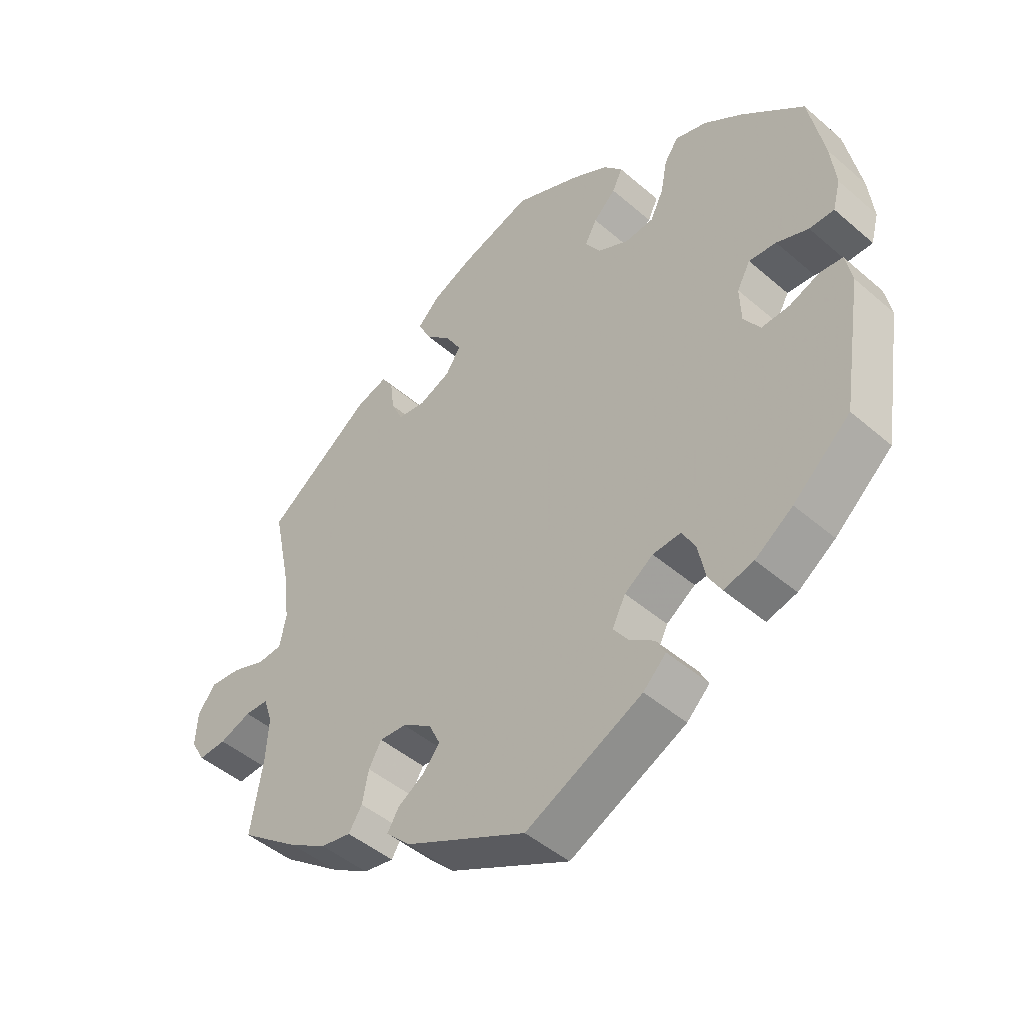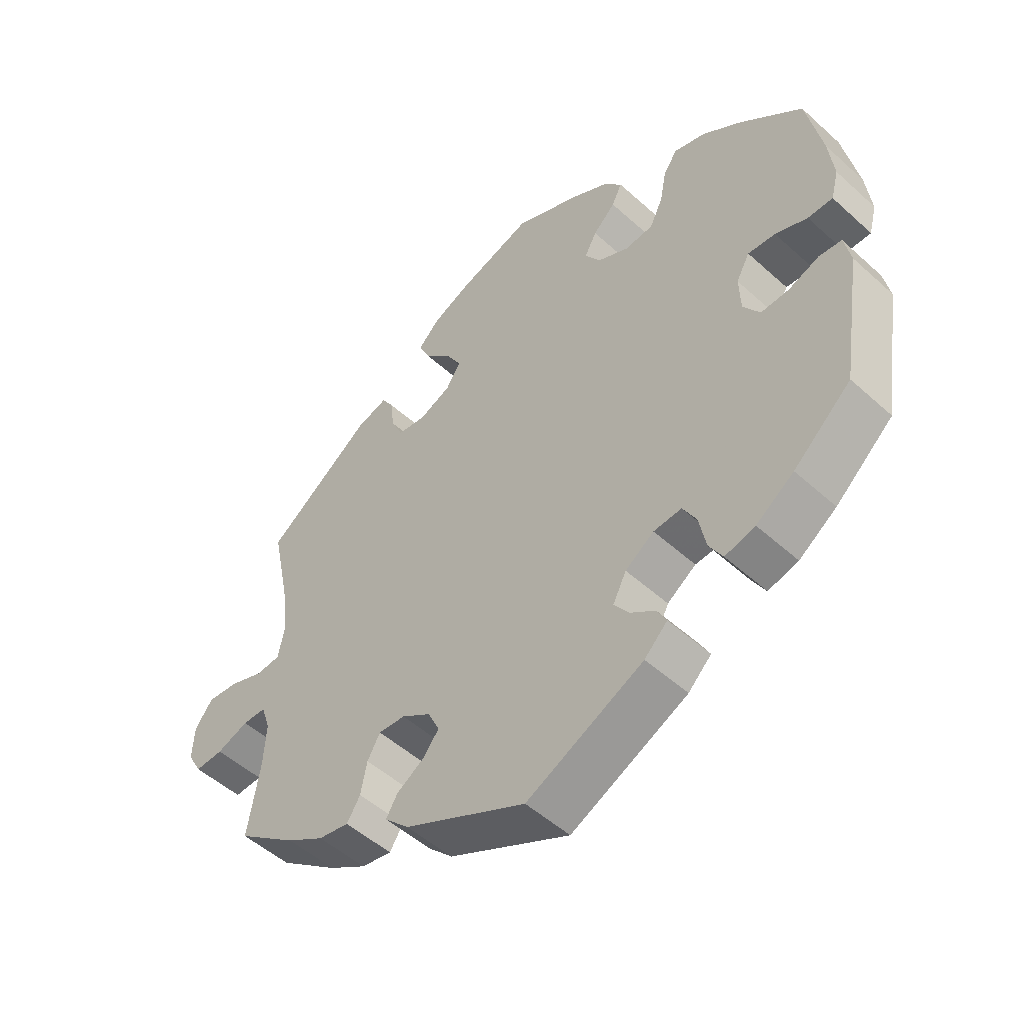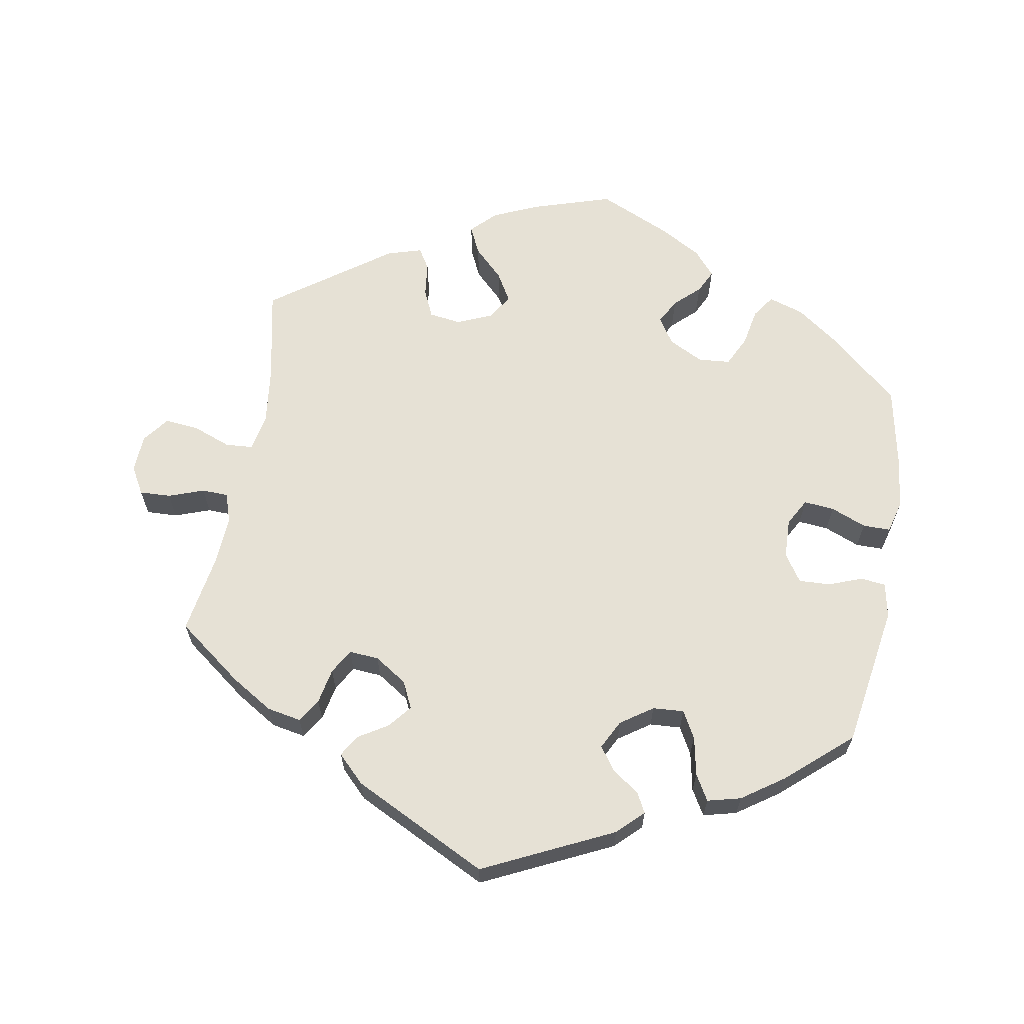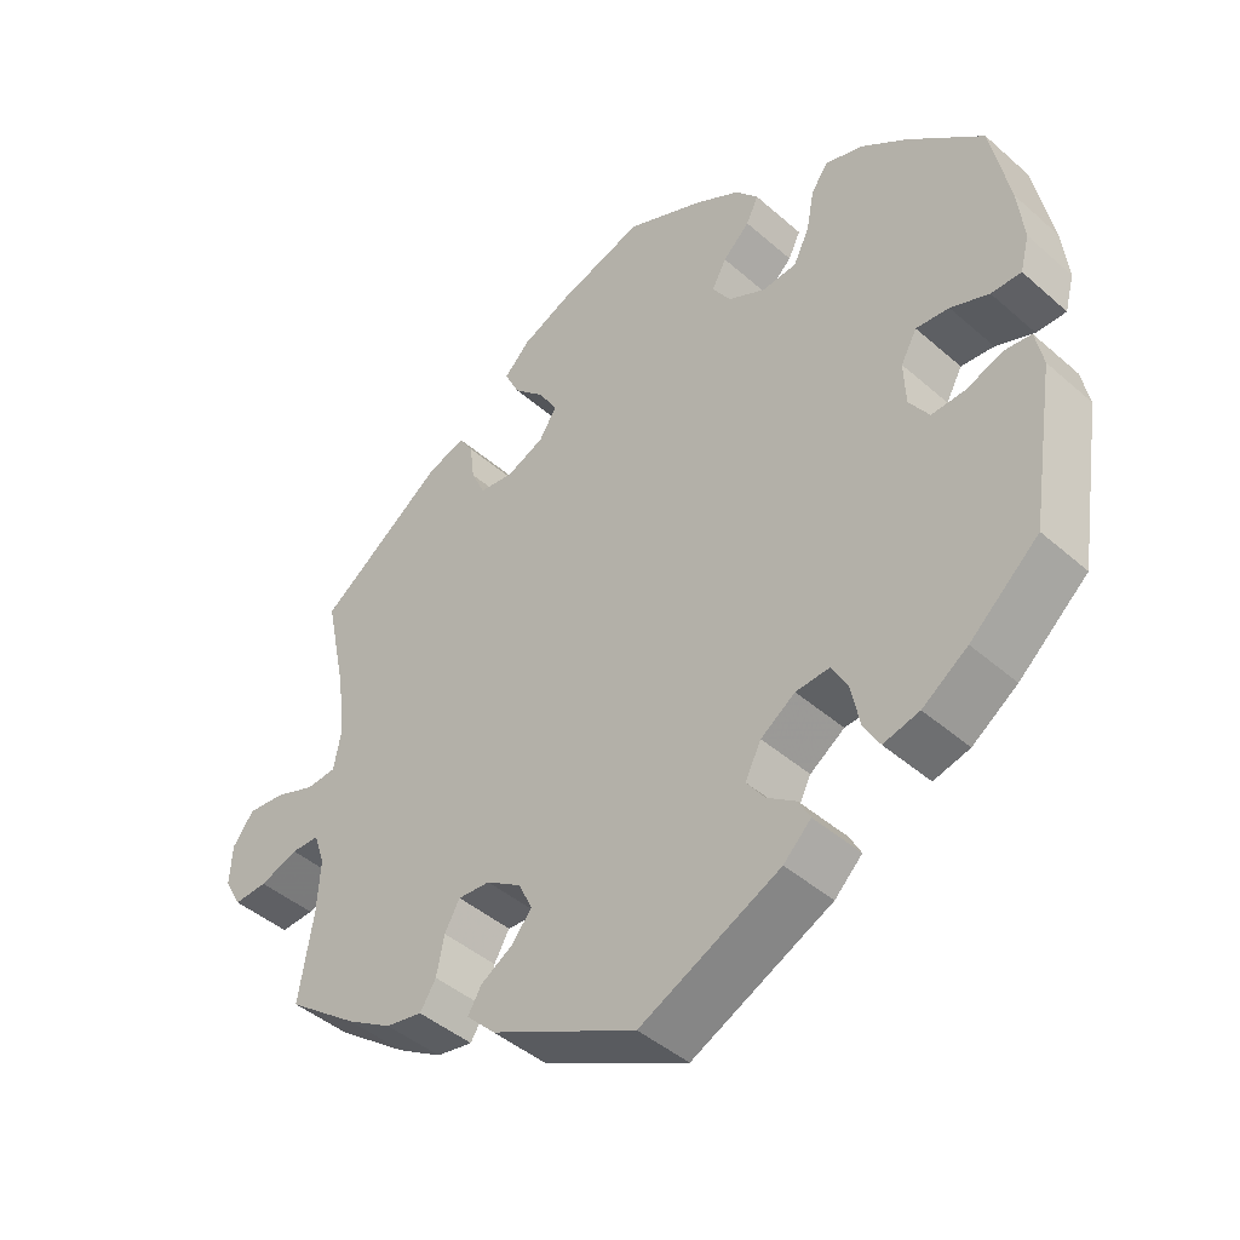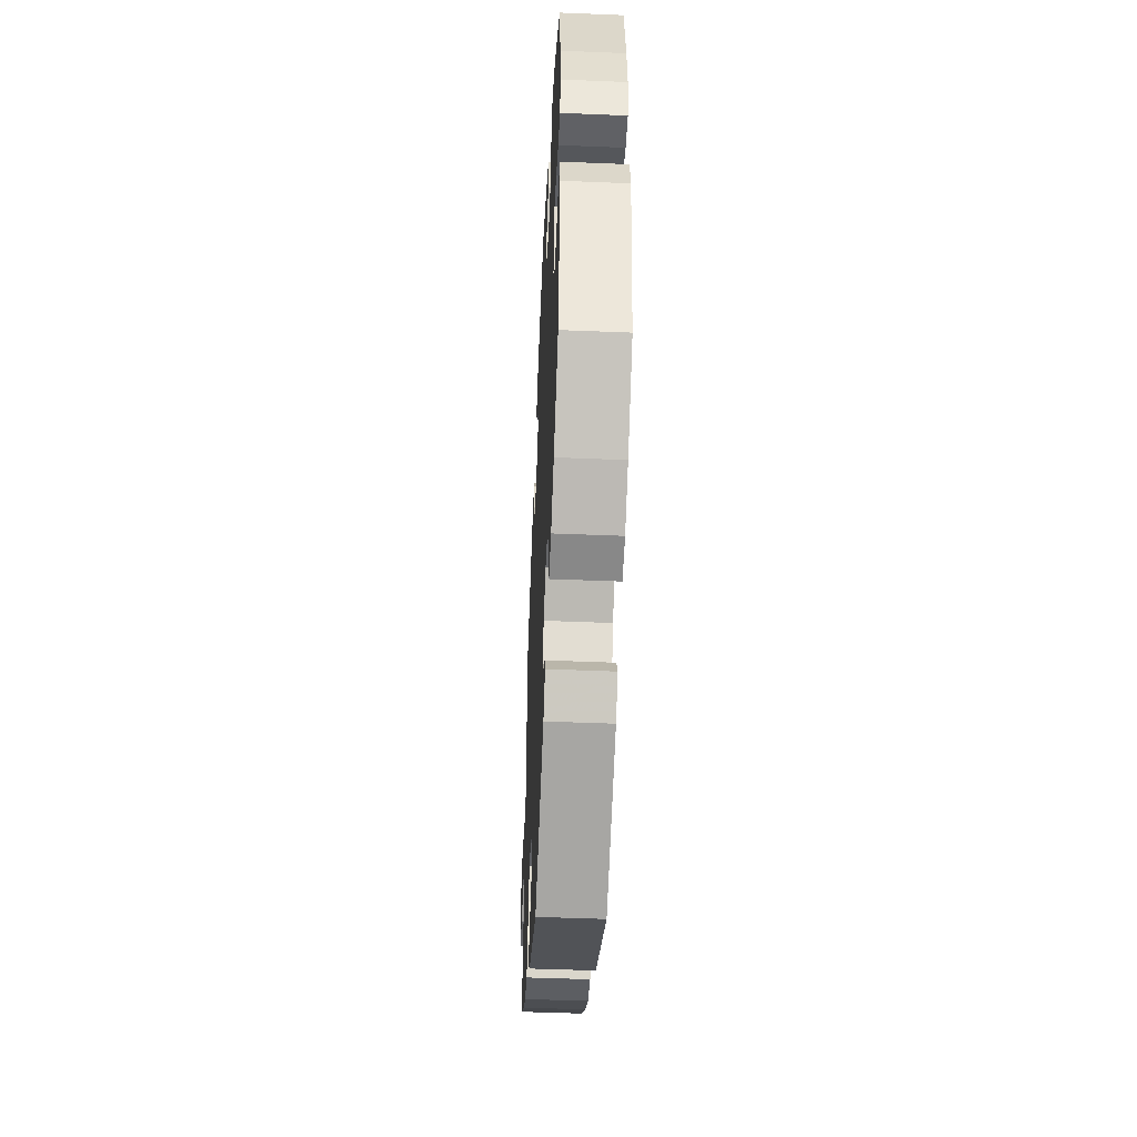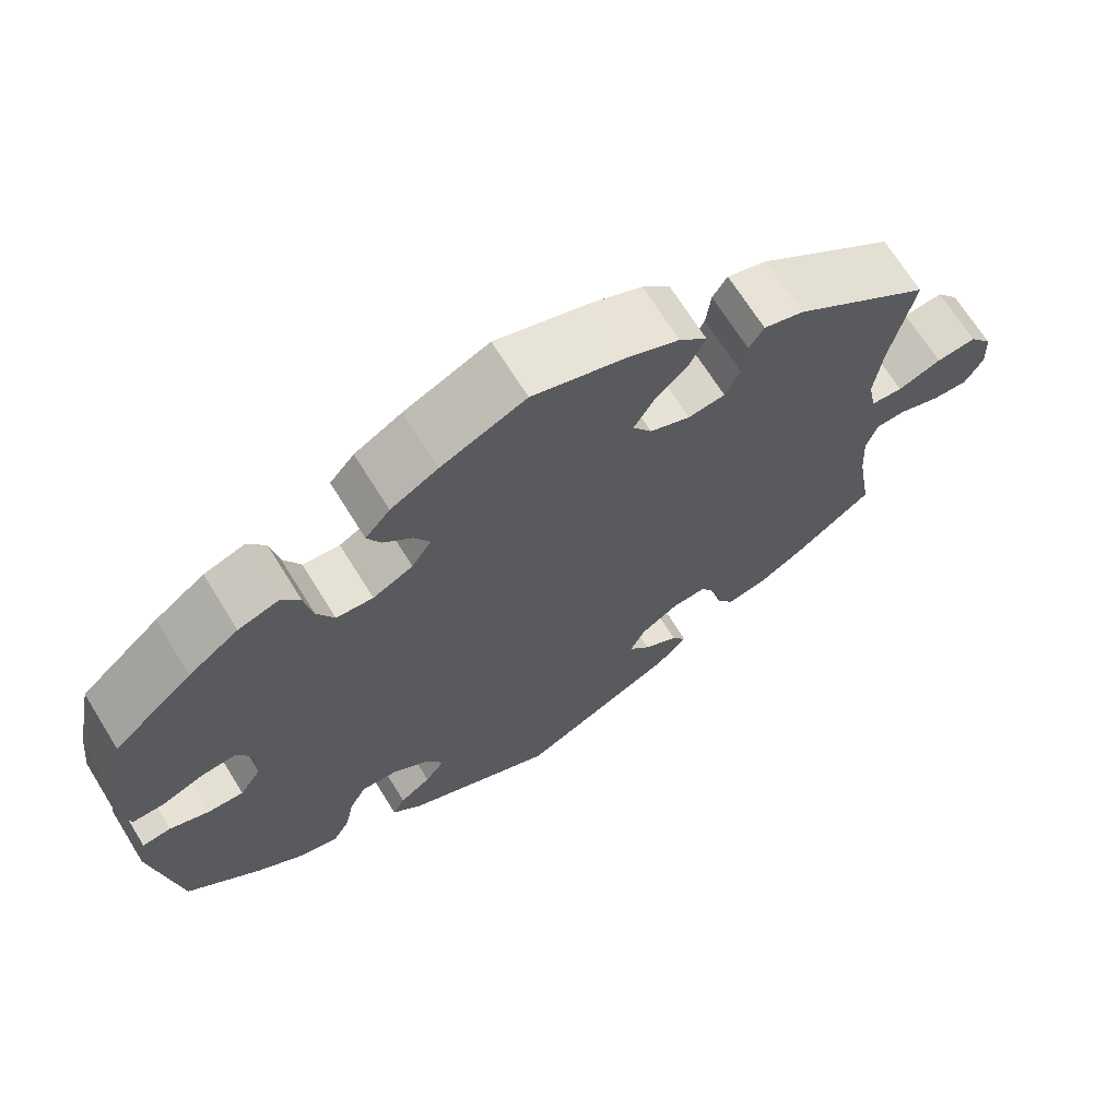
<metadata>
{"format":"obj","ext":"obj","renderer":"f3d","projection":"perspective","resolution":1024,"background":"white","views":[{"elev":-46.6,"azim":-134.4,"up":"+Z"},{"elev":-50.8,"azim":-134.6,"up":"+Z"},{"elev":64.3,"azim":-169.9,"up":"+Y"},{"elev":-43.9,"azim":-135.7,"up":"+Z"},{"elev":-48.3,"azim":-92.6,"up":"+Z"},{"elev":68.5,"azim":-31.8,"up":"+Z"}]}
</metadata>
<code>
v -0.404 0.07 0.373
v -0.343 0.07 0.417
v -0.293 0.07 0.433
v -0.271 0.07 0.401
v -0.261 0.07 0.348
v -0.24 0.07 0.305
v -0.195 0.07 0.301
v -0.146 0.07 0.326
v -0.122 0.07 0.363
v -0.141 0.07 0.398
v -0.176 0.07 0.431
v -0.192 0.07 0.464
v -0.162 0.07 0.499
v -0.104 0.07 0.532
v -0.001 0.07 0.578
v 0.112 0.07 0.542
v 0.175 0.07 0.514
v 0.209 0.07 0.48
v 0.19 0.07 0.44
v 0.149 0.07 0.4
v 0.125 0.07 0.359
v 0.148 0.07 0.323
v 0.197 0.07 0.302
v 0.242 0.07 0.308
v 0.26 0.07 0.347
v 0.266 0.07 0.396
v 0.284 0.07 0.425
v 0.333 0.07 0.41
v 0.5 0.07 0.289
v 0.472 0.07 0.156
v 0.462 0.07 0.075
v 0.472 0.07 0.023
v 0.511 0.07 0.02
v 0.564 0.07 0.04
v 0.613 0.07 0.045
v 0.641 0.07 0.008
v 0.644 0.07 -0.045
v 0.622 0.07 -0.084
v 0.578 0.07 -0.082
v 0.528 0.07 -0.064
v 0.491 0.07 -0.065
v 0.477 0.07 -0.107
v 0.481 0.07 -0.174
v 0.5 0.07 -0.289
v 0.407 0.07 -0.359
v 0.348 0.07 -0.395
v 0.3 0.07 -0.404
v 0.279 0.07 -0.371
v 0.269 0.07 -0.321
v 0.249 0.07 -0.286
v 0.207 0.07 -0.289
v 0.161 0.07 -0.319
v 0.143 0.07 -0.357
v 0.169 0.07 -0.389
v 0.211 0.07 -0.415
v 0.229 0.07 -0.445
v 0.191 0.07 -0.483
v 0 0.07 -0.578
v -0.183 0.07 -0.49
v -0.219 0.07 -0.455
v -0.204 0.07 -0.427
v -0.166 0.07 -0.4
v -0.142 0.07 -0.367
v -0.163 0.07 -0.326
v -0.208 0.07 -0.295
v -0.252 0.07 -0.292
v -0.273 0.07 -0.33
v -0.284 0.07 -0.385
v -0.305 0.07 -0.421
v -0.352 0.07 -0.409
v -0.411 0.07 -0.368
v -0.501 0.07 -0.289
v -0.533 0.07 -0.087
v -0.523 0.07 -0.038
v -0.488 0.07 -0.034
v -0.44 0.07 -0.052
v -0.396 0.07 -0.054
v -0.37 0.07 -0.015
v -0.368 0.07 0.041
v -0.389 0.07 0.079
v -0.432 0.07 0.075
v -0.482 0.07 0.055
v -0.521 0.07 0.055
v -0.533 0.07 0.1
v -0.525 0.07 0.17
v -0.501 0.07 0.289
v -0.404 0 0.373
v -0.343 0 0.417
v -0.293 0 0.433
v -0.271 0 0.401
v -0.261 0 0.348
v -0.24 0 0.305
v -0.195 0 0.301
v -0.146 0 0.326
v -0.122 0 0.363
v -0.141 0 0.398
v -0.176 0 0.431
v -0.192 0 0.464
v -0.162 0 0.499
v -0.104 0 0.532
v -0.001 0 0.578
v 0.112 0 0.542
v 0.175 0 0.514
v 0.209 0 0.48
v 0.19 0 0.44
v 0.149 0 0.4
v 0.125 0 0.359
v 0.148 0 0.323
v 0.197 0 0.302
v 0.242 0 0.308
v 0.26 0 0.347
v 0.266 0 0.396
v 0.284 0 0.425
v 0.333 0 0.41
v 0.5 0 0.289
v 0.472 0 0.156
v 0.462 0 0.075
v 0.472 0 0.023
v 0.511 0 0.02
v 0.564 0 0.04
v 0.613 0 0.045
v 0.641 0 0.008
v 0.644 0 -0.045
v 0.622 0 -0.084
v 0.578 0 -0.082
v 0.528 0 -0.064
v 0.491 0 -0.065
v 0.477 0 -0.107
v 0.481 0 -0.174
v 0.5 0 -0.289
v 0.407 0 -0.359
v 0.348 0 -0.395
v 0.3 0 -0.404
v 0.279 0 -0.371
v 0.269 0 -0.321
v 0.249 0 -0.286
v 0.207 0 -0.289
v 0.161 0 -0.319
v 0.143 0 -0.357
v 0.169 0 -0.389
v 0.211 0 -0.415
v 0.229 0 -0.445
v 0.191 0 -0.483
v 0 0 -0.578
v -0.183 0 -0.49
v -0.219 0 -0.455
v -0.204 0 -0.427
v -0.166 0 -0.4
v -0.142 0 -0.367
v -0.163 0 -0.326
v -0.208 0 -0.295
v -0.252 0 -0.292
v -0.273 0 -0.33
v -0.284 0 -0.385
v -0.305 0 -0.421
v -0.352 0 -0.409
v -0.411 0 -0.368
v -0.501 0 -0.289
v -0.533 0 -0.087
v -0.523 0 -0.038
v -0.488 0 -0.034
v -0.44 0 -0.052
v -0.396 0 -0.054
v -0.37 0 -0.015
v -0.368 0 0.041
v -0.389 0 0.079
v -0.432 0 0.075
v -0.482 0 0.055
v -0.521 0 0.055
v -0.533 0 0.1
v -0.525 0 0.17
v -0.501 0 0.289
f 81 82 83 84
f 80 81 84 85
f 73 74 75 76
f 73 76 77
f 72 73 77
f 71 72 77 78
f 67 68 69 70
f 66 67 70 71
f 59 60 61 62
f 59 62 63
f 58 59 63
f 57 58 63 64
f 54 55 56 57
f 53 54 57 64
f 46 47 48 49
f 46 49 50
f 43 44 45 46
f 42 43 46 50
f 41 42 50 51
f 37 38 39 40
f 37 40 41
f 36 37 41
f 33 34 35 36
f 32 33 36 41
f 27 28 29 30
f 25 26 27 30
f 24 25 30 31
f 23 24 31 32
f 17 18 19 20
f 17 20 21
f 16 17 21
f 15 16 21
f 14 15 21
f 13 14 21 22
f 10 11 12 13
f 9 10 13 22
f 2 3 4 5
f 2 5 6
f 1 2 6
f 80 85 86 1
f 66 71 78
f 65 66 78 79
f 52 53 64 65
f 52 65 79
f 8 9 22 23
f 7 8 23 32
f 6 7 32 41
f 51 52 79 80
f 41 51 80
f 1 6 41 80
f 170 169 168 167
f 171 170 167 166
f 162 161 160 159
f 163 162 159
f 163 159 158
f 164 163 158 157
f 156 155 154 153
f 157 156 153 152
f 148 147 146 145
f 149 148 145
f 149 145 144
f 150 149 144 143
f 143 142 141 140
f 150 143 140 139
f 135 134 133 132
f 136 135 132
f 132 131 130 129
f 136 132 129 128
f 137 136 128 127
f 126 125 124 123
f 127 126 123
f 127 123 122
f 122 121 120 119
f 127 122 119 118
f 116 115 114 113
f 116 113 112 111
f 117 116 111 110
f 118 117 110 109
f 106 105 104 103
f 107 106 103
f 107 103 102
f 107 102 101
f 107 101 100
f 108 107 100 99
f 99 98 97 96
f 108 99 96 95
f 91 90 89 88
f 92 91 88
f 92 88 87
f 87 172 171 166
f 164 157 152
f 165 164 152 151
f 151 150 139 138
f 165 151 138
f 109 108 95 94
f 118 109 94 93
f 127 118 93 92
f 166 165 138 137
f 166 137 127
f 166 127 92 87
f 1 87 88 2
f 2 88 89 3
f 3 89 90 4
f 4 90 91 5
f 5 91 92 6
f 6 92 93 7
f 7 93 94 8
f 8 94 95 9
f 9 95 96 10
f 10 96 97 11
f 11 97 98 12
f 12 98 99 13
f 13 99 100 14
f 14 100 101 15
f 15 101 102 16
f 16 102 103 17
f 17 103 104 18
f 18 104 105 19
f 19 105 106 20
f 20 106 107 21
f 21 107 108 22
f 22 108 109 23
f 23 109 110 24
f 24 110 111 25
f 25 111 112 26
f 26 112 113 27
f 27 113 114 28
f 28 114 115 29
f 29 115 116 30
f 30 116 117 31
f 31 117 118 32
f 32 118 119 33
f 33 119 120 34
f 34 120 121 35
f 35 121 122 36
f 36 122 123 37
f 37 123 124 38
f 38 124 125 39
f 39 125 126 40
f 40 126 127 41
f 41 127 128 42
f 42 128 129 43
f 43 129 130 44
f 44 130 131 45
f 45 131 132 46
f 46 132 133 47
f 47 133 134 48
f 48 134 135 49
f 49 135 136 50
f 50 136 137 51
f 51 137 138 52
f 52 138 139 53
f 53 139 140 54
f 54 140 141 55
f 55 141 142 56
f 56 142 143 57
f 57 143 144 58
f 58 144 145 59
f 59 145 146 60
f 60 146 147 61
f 61 147 148 62
f 62 148 149 63
f 63 149 150 64
f 64 150 151 65
f 65 151 152 66
f 66 152 153 67
f 67 153 154 68
f 68 154 155 69
f 69 155 156 70
f 70 156 157 71
f 71 157 158 72
f 72 158 159 73
f 73 159 160 74
f 74 160 161 75
f 75 161 162 76
f 76 162 163 77
f 77 163 164 78
f 78 164 165 79
f 79 165 166 80
f 80 166 167 81
f 81 167 168 82
f 82 168 169 83
f 83 169 170 84
f 84 170 171 85
f 85 171 172 86
f 86 172 87 1

</code>
